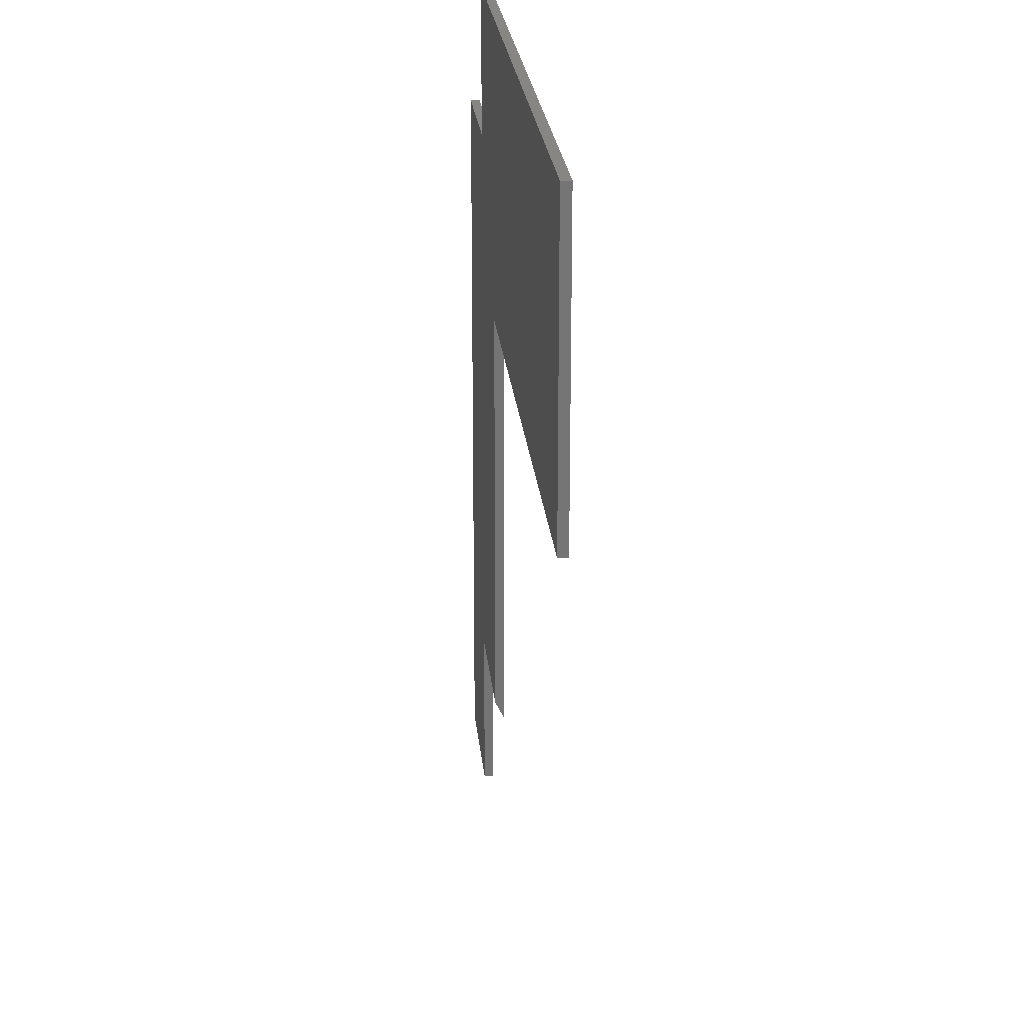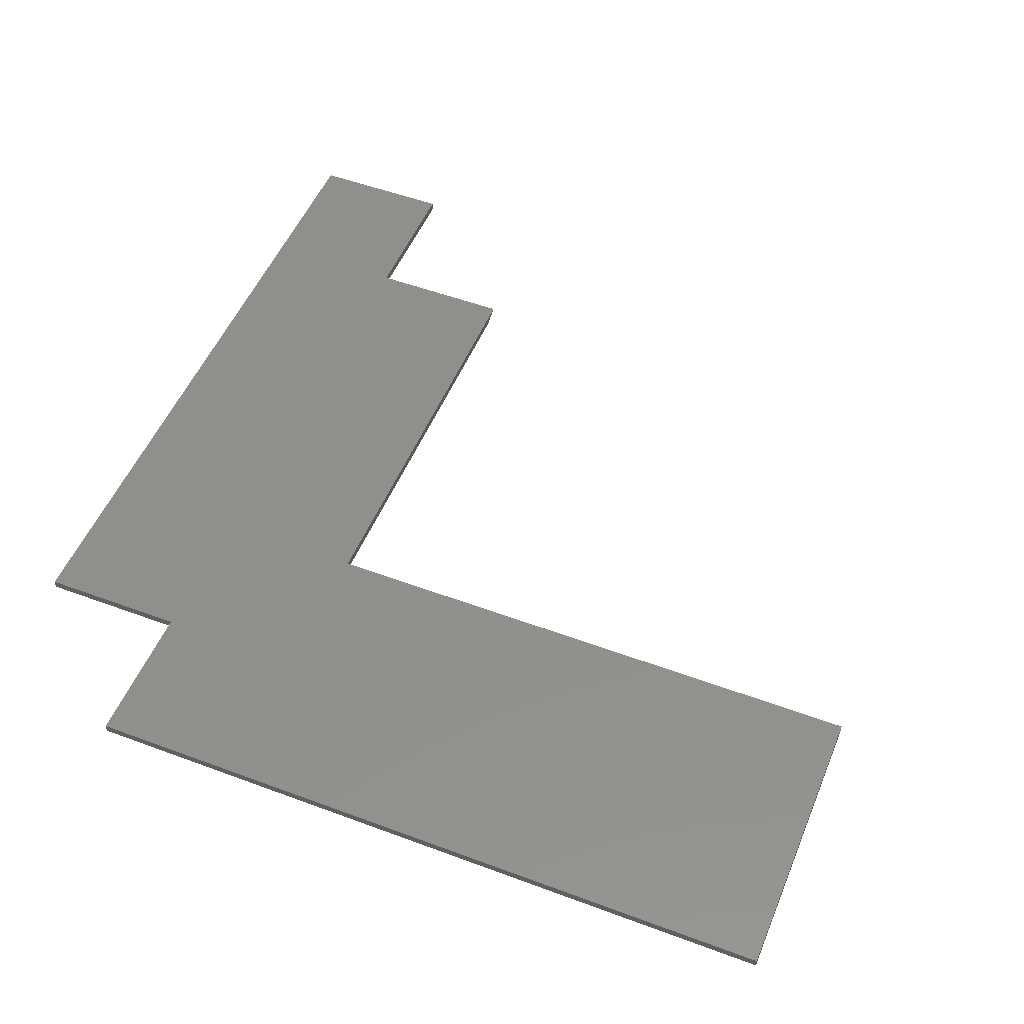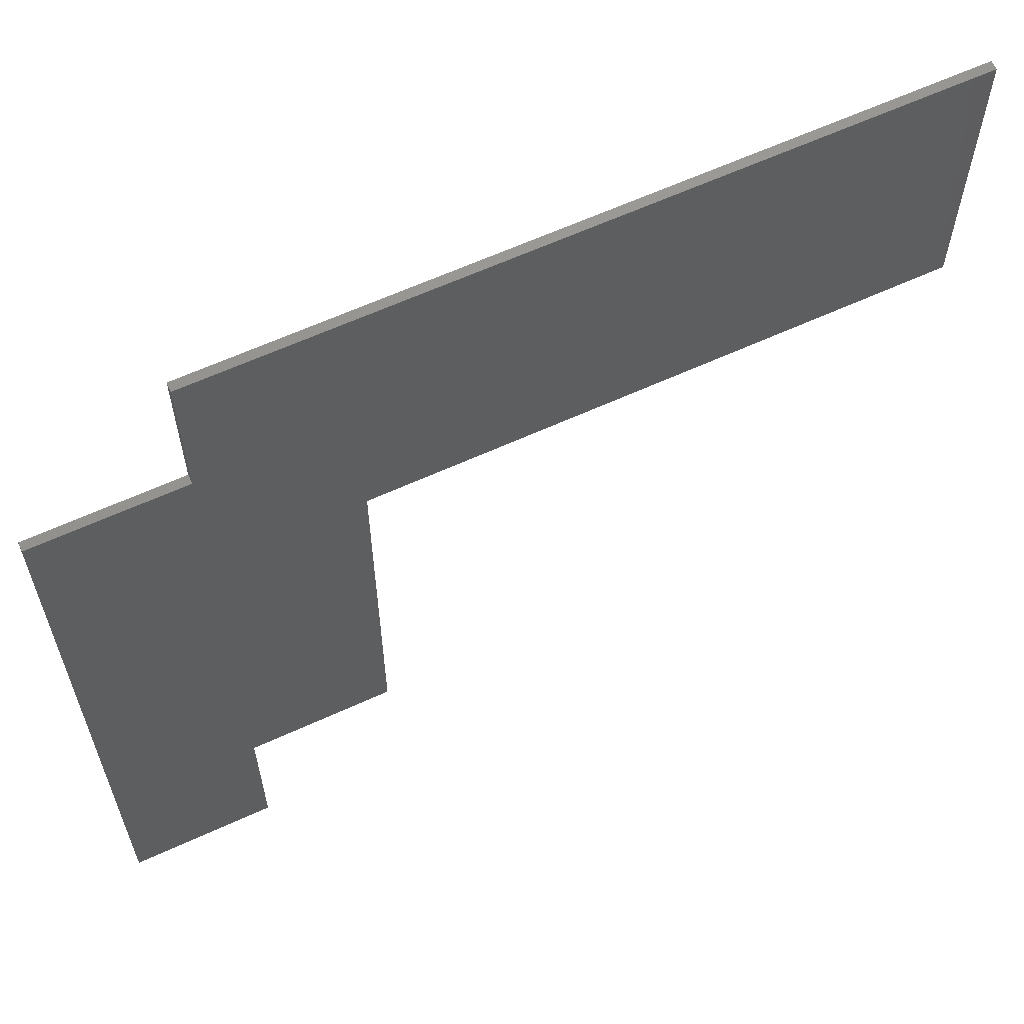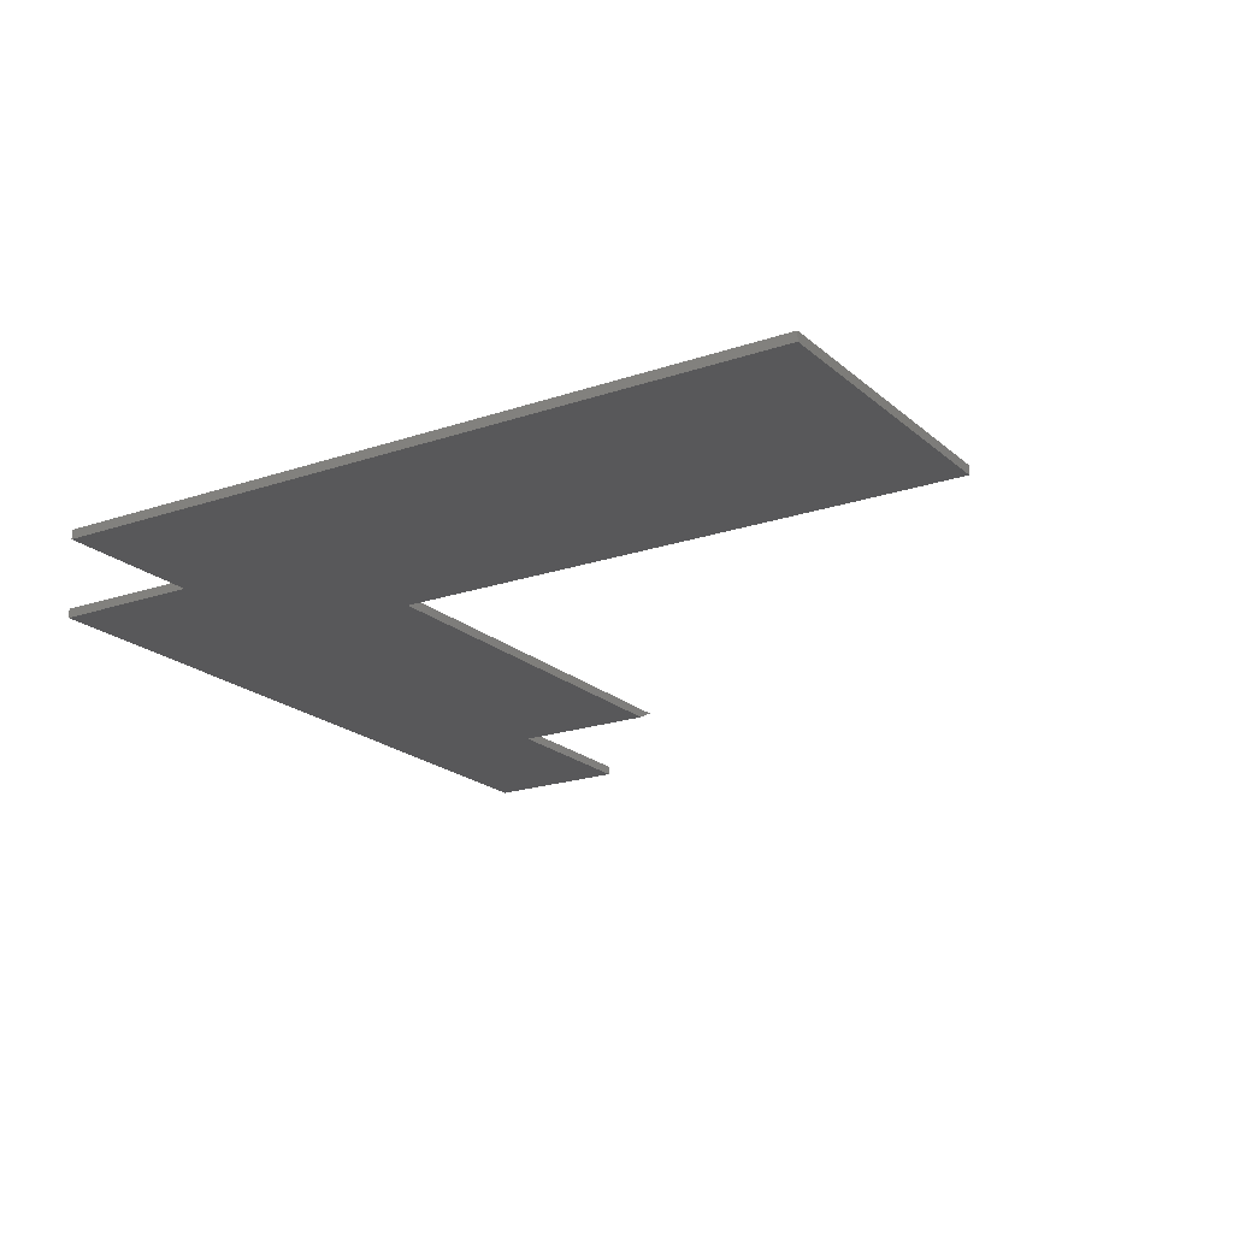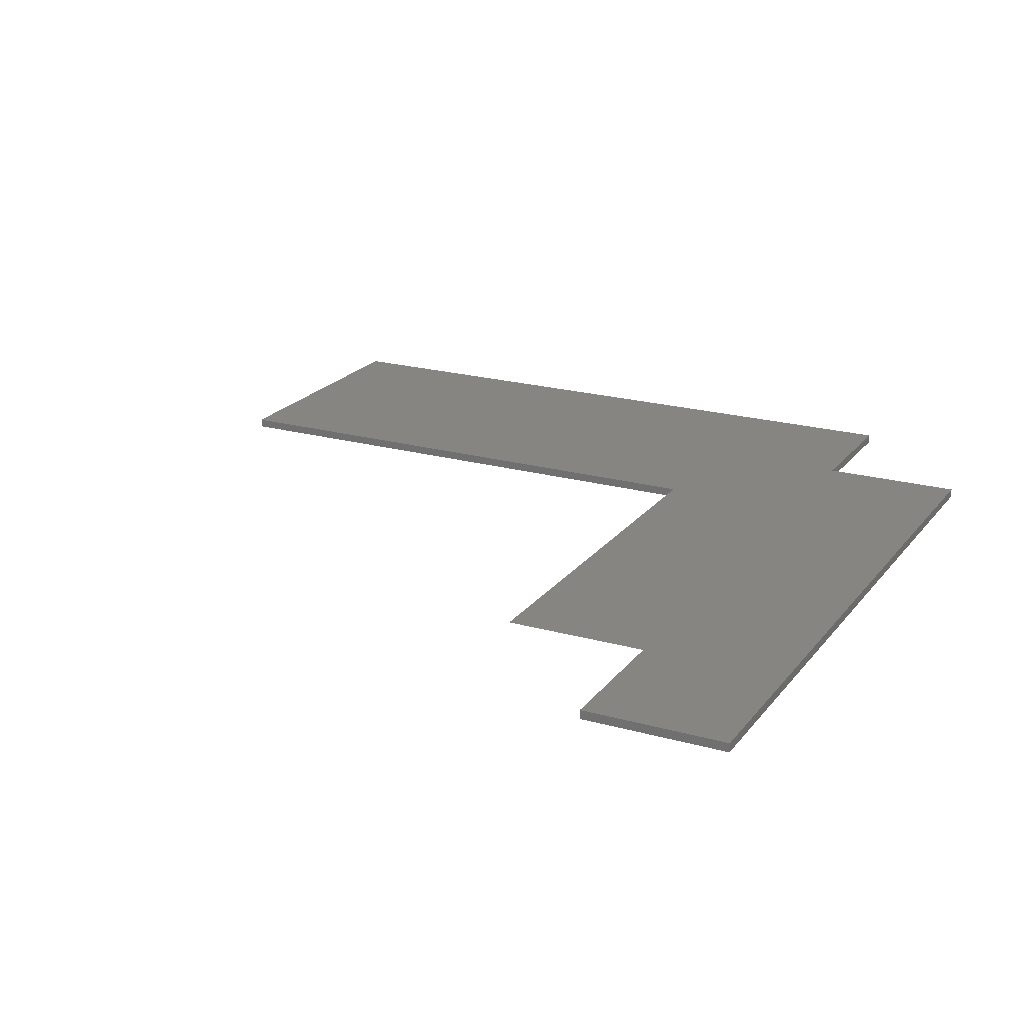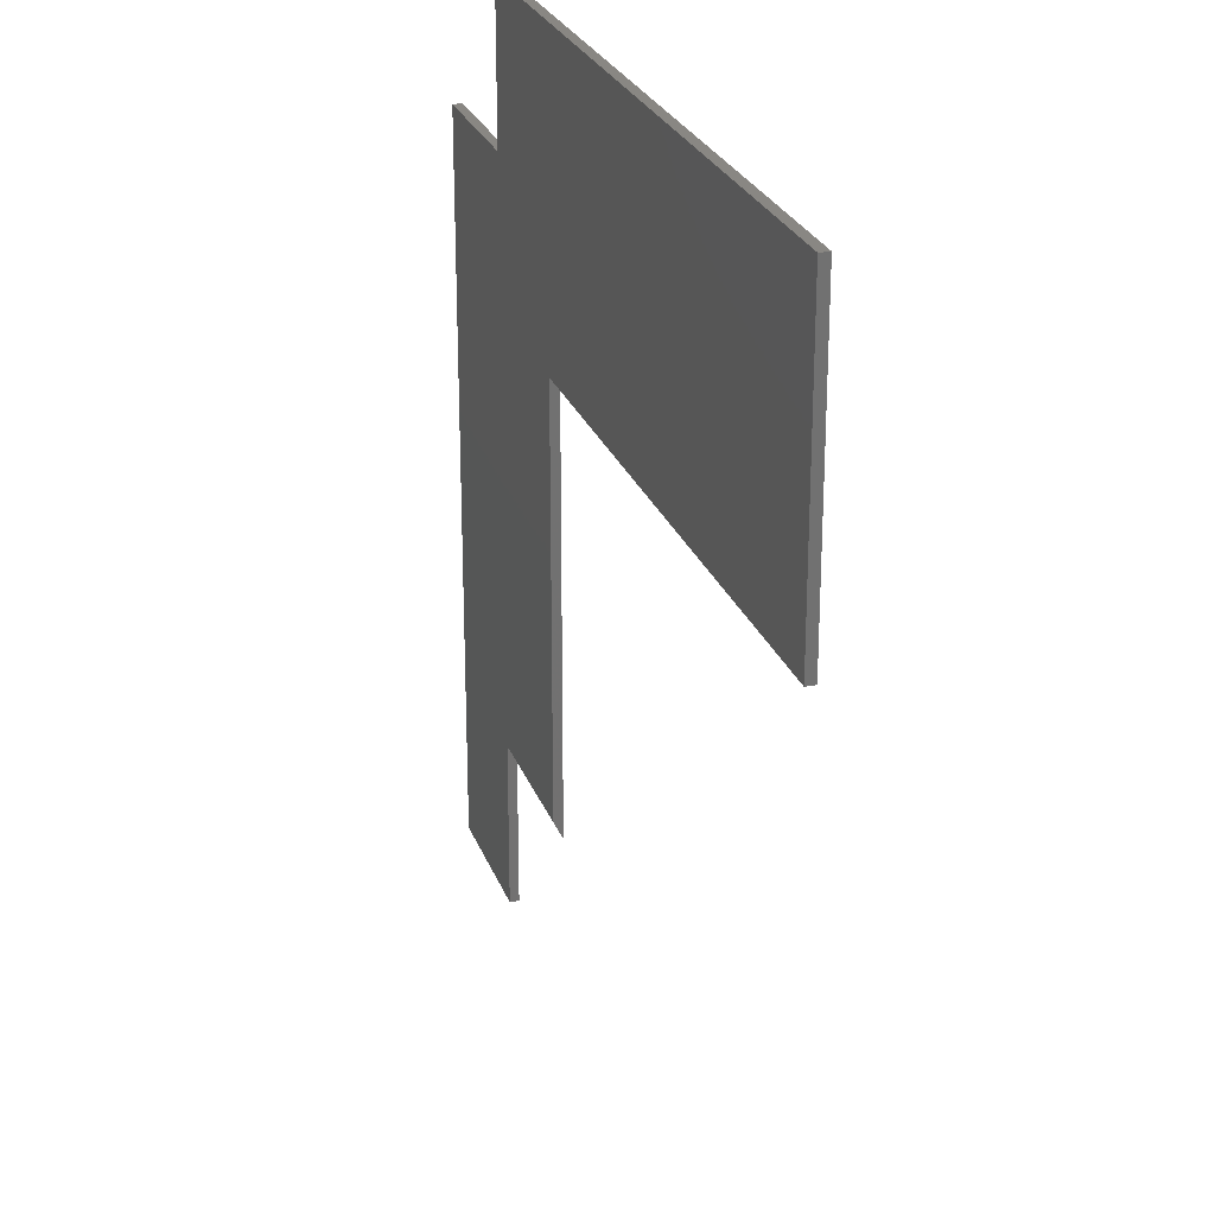
<metadata>
{"format":"stl","ext":"stl","renderer":"f3d","projection":"perspective","resolution":1024,"background":"white","views":[{"elev":22.5,"azim":84.9,"up":"+Z"},{"elev":51.3,"azim":22.1,"up":"+Y"},{"elev":62.2,"azim":-25.0,"up":"+Z"},{"elev":-19.9,"azim":32.6,"up":"+Y"},{"elev":21.0,"azim":-153.3,"up":"+Y"},{"elev":25.5,"azim":72.5,"up":"+Z"}]}
</metadata>
<code>
# stl→obj: 20 verts, 36 faces
v 0 0.007812 0
v 0.1263 0.007812 -7.735e-18
v 0 0 0
v 0.1263 0 -7.735e-18
v 0.75 0 0.75
v 0.1263 0 0.75
v 0.75 0 0.4974
v 0.1263 0 0.6237
v 0.2526 0 0.4974
v 3.819e-17 0 0.6237
v 0.2526 0 0.1419
v 0.1263 -2.255e-17 0.1419
v 0.2526 0.007812 0.1263
v 0.2526 0.007812 0.4974
v 0.1263 0.007812 0.1263
v 0.75 0.007812 0.4974
v 0.1263 0.007812 0.75
v 0.75 0.007812 0.75
v 0.1263 0.007812 0.6237
v 3.819e-17 0.007812 0.6237
f 1 2 3
f 3 2 4
f 5 6 7
f 7 6 8
f 7 8 9
f 9 8 10
f 9 10 11
f 11 10 12
f 3 4 10
f 10 4 12
f 13 14 11
f 11 14 9
f 2 15 4
f 4 15 12
f 16 17 18
f 17 16 19
f 19 16 14
f 19 14 20
f 20 14 13
f 20 13 15
f 1 20 2
f 2 20 15
f 20 1 10
f 10 1 3
f 13 11 15
f 15 11 12
f 19 20 8
f 8 20 10
f 19 8 17
f 17 8 6
f 18 17 5
f 5 17 6
f 16 18 7
f 7 18 5
f 14 16 9
f 9 16 7

</code>
